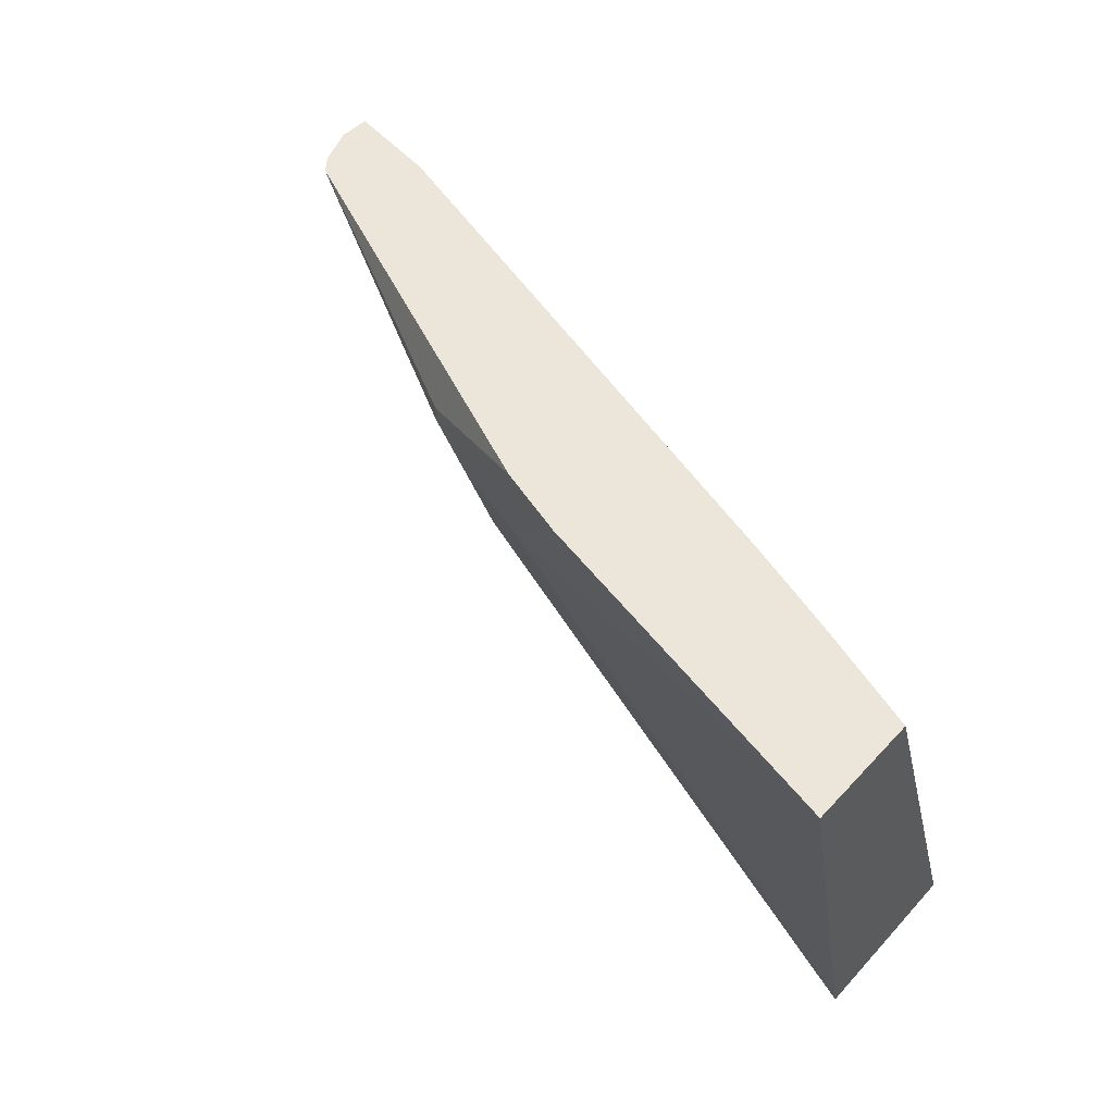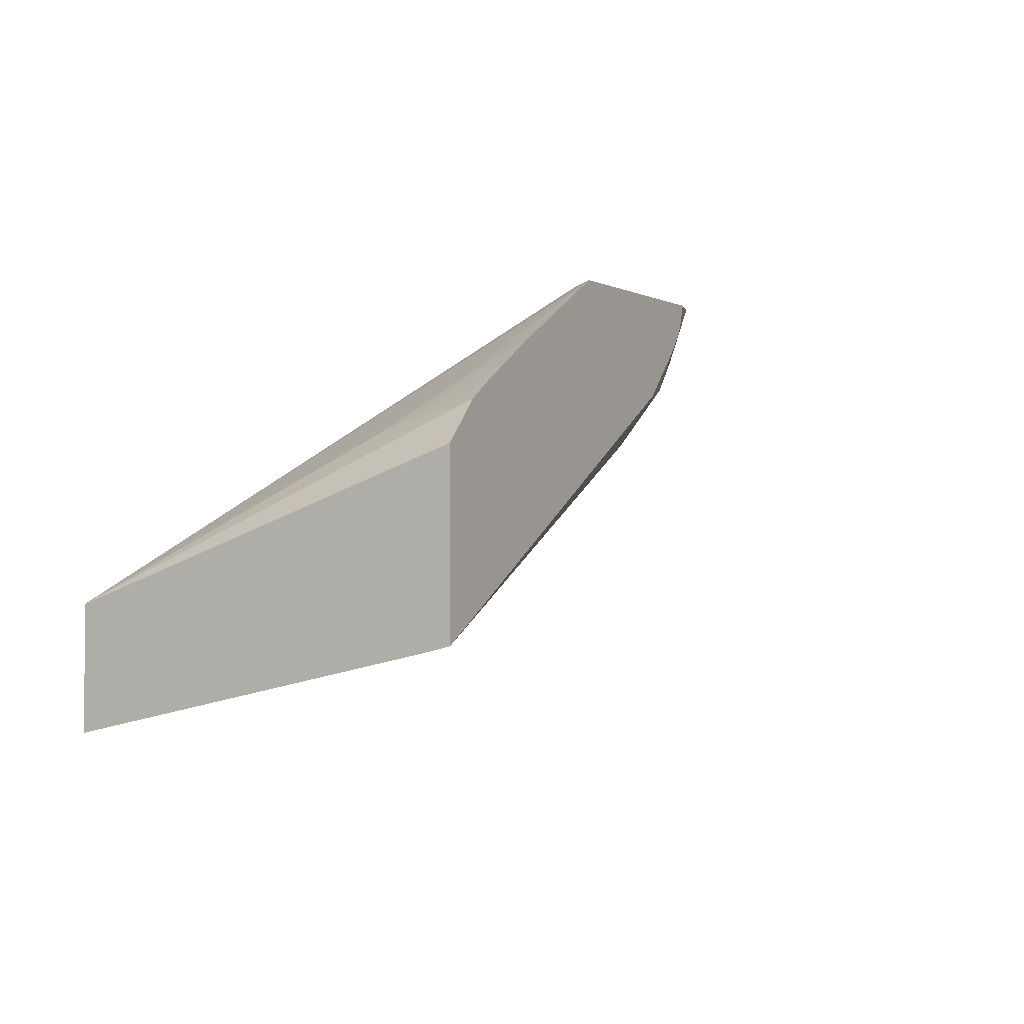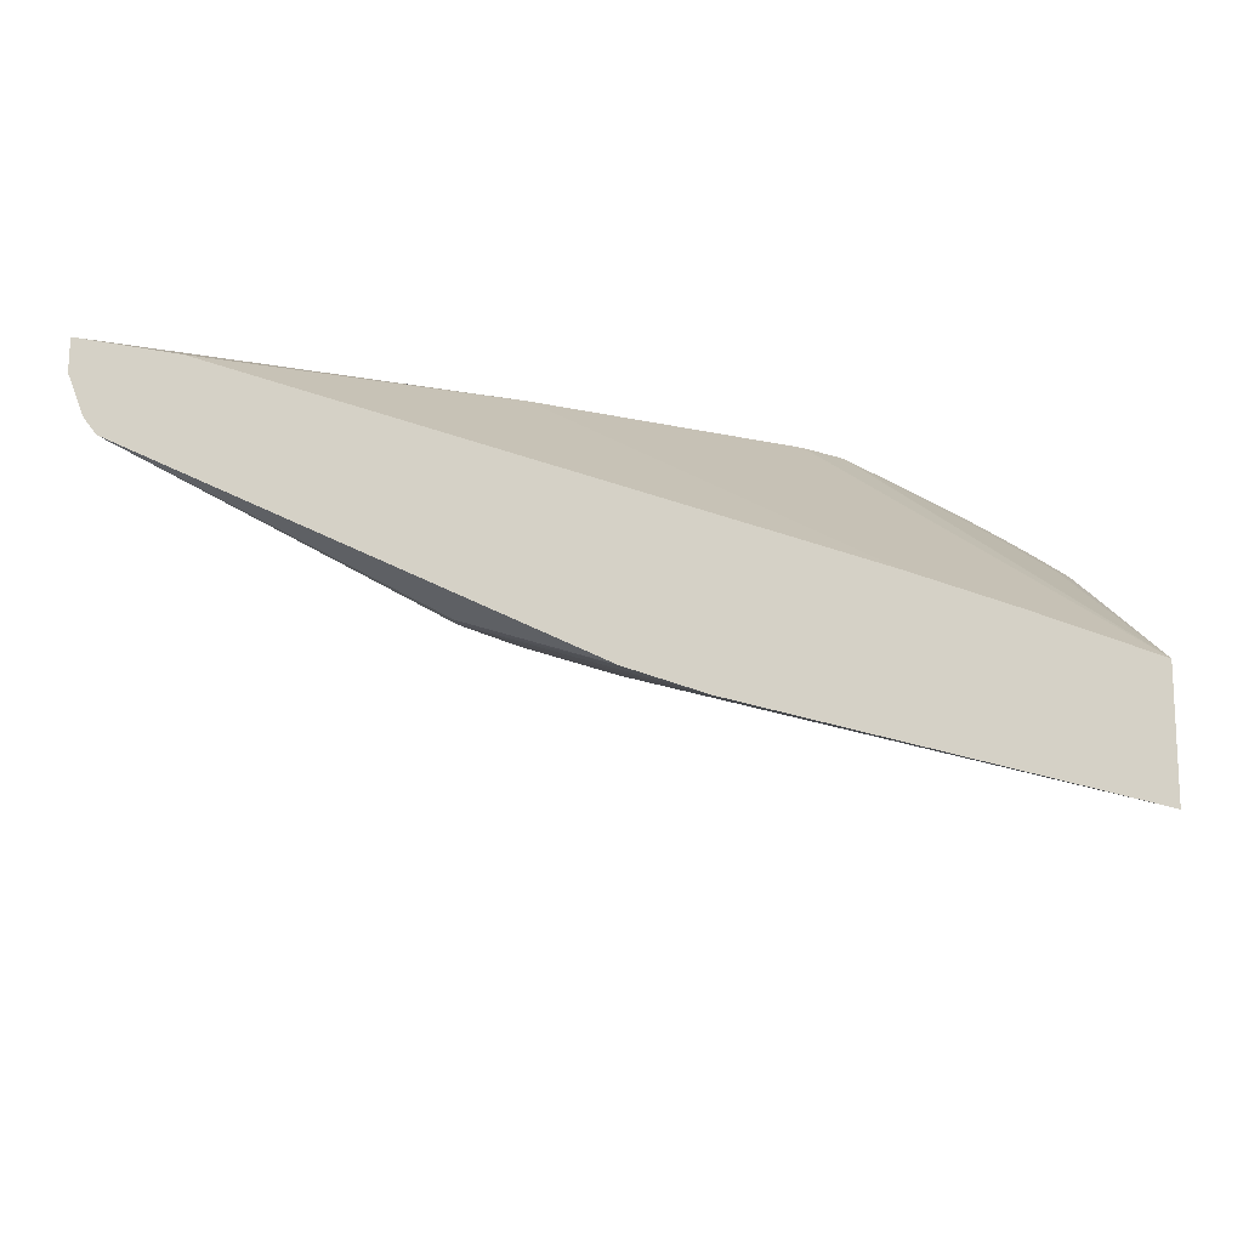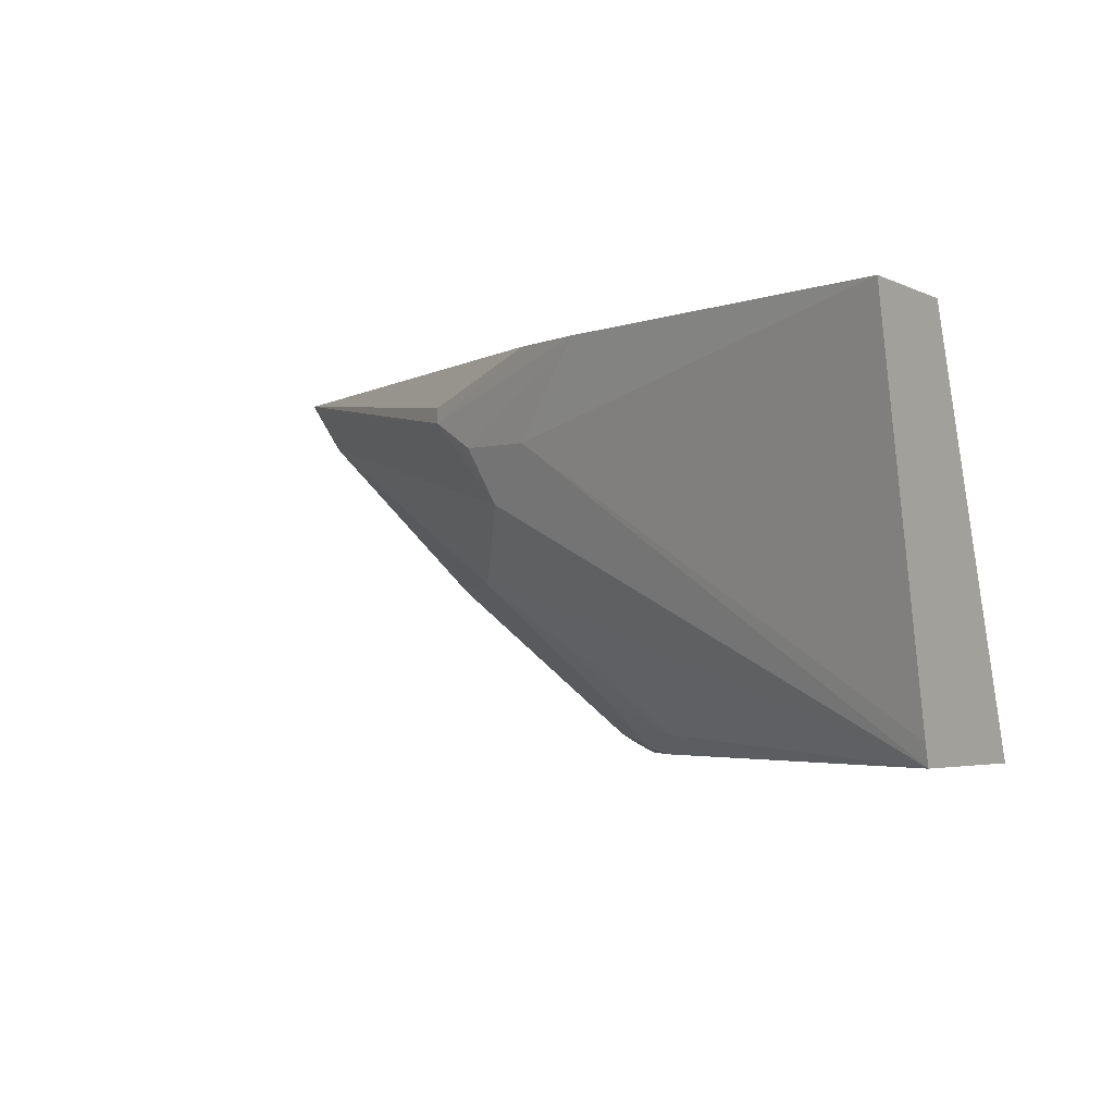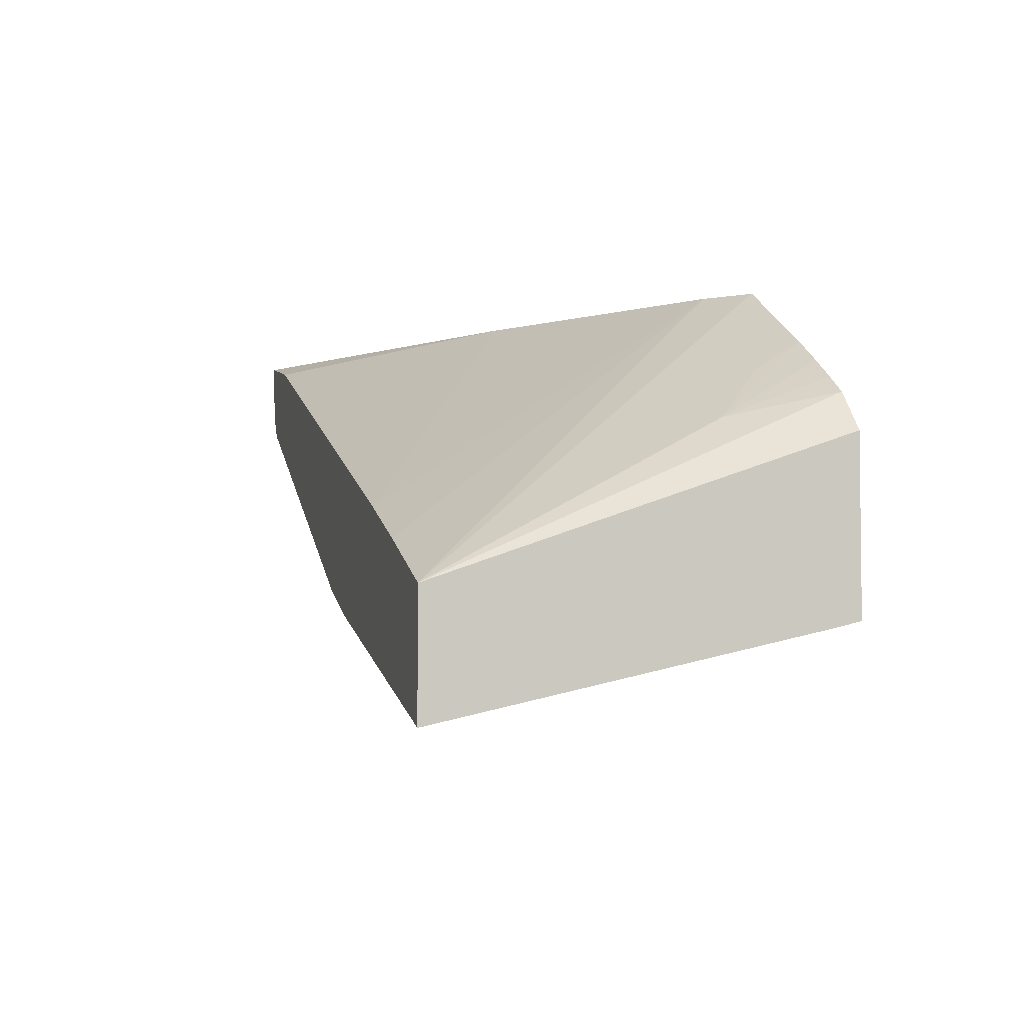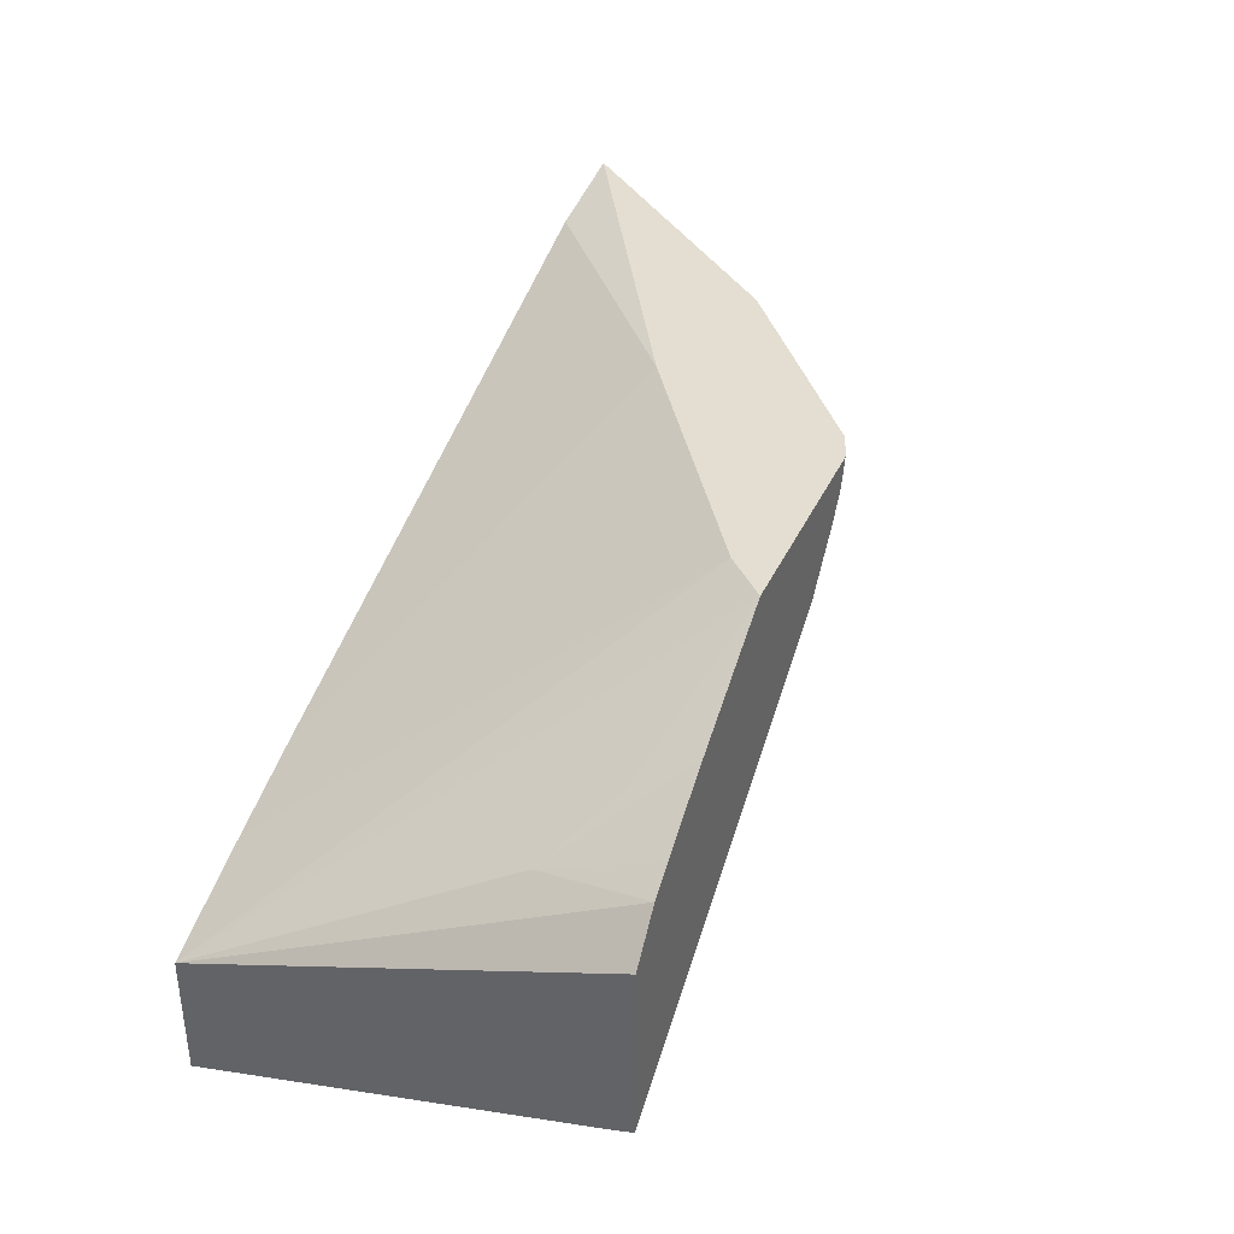
<metadata>
{"format":"obj","ext":"obj","renderer":"f3d","projection":"perspective","resolution":1024,"background":"white","views":[{"elev":48.1,"azim":40.4,"up":"+Z"},{"elev":-1.4,"azim":119.7,"up":"+Y"},{"elev":-14.5,"azim":5.7,"up":"+Y"},{"elev":-3.8,"azim":33.8,"up":"+Z"},{"elev":-4.0,"azim":75.3,"up":"+Y"},{"elev":36.3,"azim":112.2,"up":"+Y"}]}
</metadata>
<code>
o convex_72
v 0.1299 -0.4429 -0.1485
v 0.1299 -0.4384 -0.1689
v 0.1299 -0.4364 -0.1485
v 0.1104 -0.4376 -0.1485
v 0.1059 -0.4355 -0.1535
v 0.1299 -0.4381 -0.1701
v 0.1299 -0.429 -0.1701
v 0.128 -0.4268 -0.1701
v 0.1268 -0.4281 -0.1643
v 0.1238 -0.4253 -0.1672
v 0.1164 -0.4199 -0.1701
v 0.1163 -0.4199 -0.17
v 0.1142 -0.4199 -0.168
v 0.1238 -0.4341 -0.1485
v 0.1064 -0.4362 -0.1485
v 0.09872 -0.4334 -0.1517
v 0.1013 -0.434 -0.1533
v 0.1029 -0.4336 -0.1565
v 0.09889 -0.4288 -0.1605
v 0.1073 -0.4291 -0.1657
v 0.1104 -0.4281 -0.1689
v 0.1073 -0.4249 -0.1698
v 0.1089 -0.4253 -0.1701
v 0.1266 -0.4259 -0.1701
v 0.1249 -0.4249 -0.1701
v 0.1228 -0.4236 -0.1701
v 0.1049 -0.4199 -0.1701
v 0.1007 -0.4199 -0.1594
v 0.1187 -0.4322 -0.1485
v 0.08247 -0.4248 -0.1485
v 0.09872 -0.4334 -0.1508
v 0.08304 -0.4251 -0.1489
v 0.08447 -0.4247 -0.1514
v 0.09425 -0.4244 -0.1606
v 0.1058 -0.4265 -0.1673
v 0.1043 -0.4231 -0.169
v 0.1057 -0.4218 -0.1701
v 0.1063 -0.4226 -0.1701
v 0.1053 -0.4213 -0.1701
v 0.1034 -0.42 -0.1696
v 0.1033 -0.4199 -0.1696
v 0.09681 -0.4199 -0.1582
v 0.08097 -0.42 -0.1485
v 0.08634 -0.4211 -0.1485
v 0.08178 -0.4239 -0.1485
v 0.08094 -0.4218 -0.1485
v 0.09274 -0.4199 -0.1616
v 0.09274 -0.4199 -0.1591
f 1 2 6
f 1 6 7
f 1 7 3
f 1 3 14
f 1 14 29
f 1 29 44
f 1 44 43
f 1 43 46
f 1 46 45
f 1 45 30
f 1 30 15
f 1 15 4
f 1 4 5
f 1 5 2
f 2 5 6
f 3 7 8
f 3 8 9
f 3 9 10
f 3 10 11
f 3 11 12
f 3 12 13
f 3 13 14
f 4 15 16
f 4 16 17
f 4 17 5
f 5 17 18
f 5 18 6
f 6 18 19
f 6 19 20
f 6 20 21
f 6 21 22
f 6 22 23
f 6 23 38
f 6 38 37
f 6 37 39
f 6 39 27
f 6 27 11
f 6 11 26
f 6 26 25
f 6 25 24
f 6 24 8
f 6 8 7
f 8 24 9
f 9 24 25
f 9 25 26
f 9 26 10
f 10 26 11
f 11 27 41
f 11 41 47
f 11 47 48
f 11 48 42
f 11 42 28
f 11 28 13
f 11 13 12
f 13 28 29
f 13 29 14
f 15 30 31
f 15 31 16
f 16 31 30
f 16 30 32
f 16 32 33
f 16 33 18
f 16 18 17
f 18 33 19
f 19 33 34
f 19 34 22
f 19 22 35
f 19 35 21
f 19 21 20
f 21 35 22
f 22 34 36
f 22 36 37
f 22 37 38
f 22 38 23
f 27 39 40
f 27 40 41
f 28 42 43
f 28 43 44
f 28 44 29
f 30 45 33
f 30 33 32
f 33 45 46
f 33 46 47
f 33 47 34
f 34 47 36
f 36 40 37
f 36 47 40
f 37 40 39
f 40 47 41
f 42 48 43
f 43 48 47
f 43 47 46

</code>
